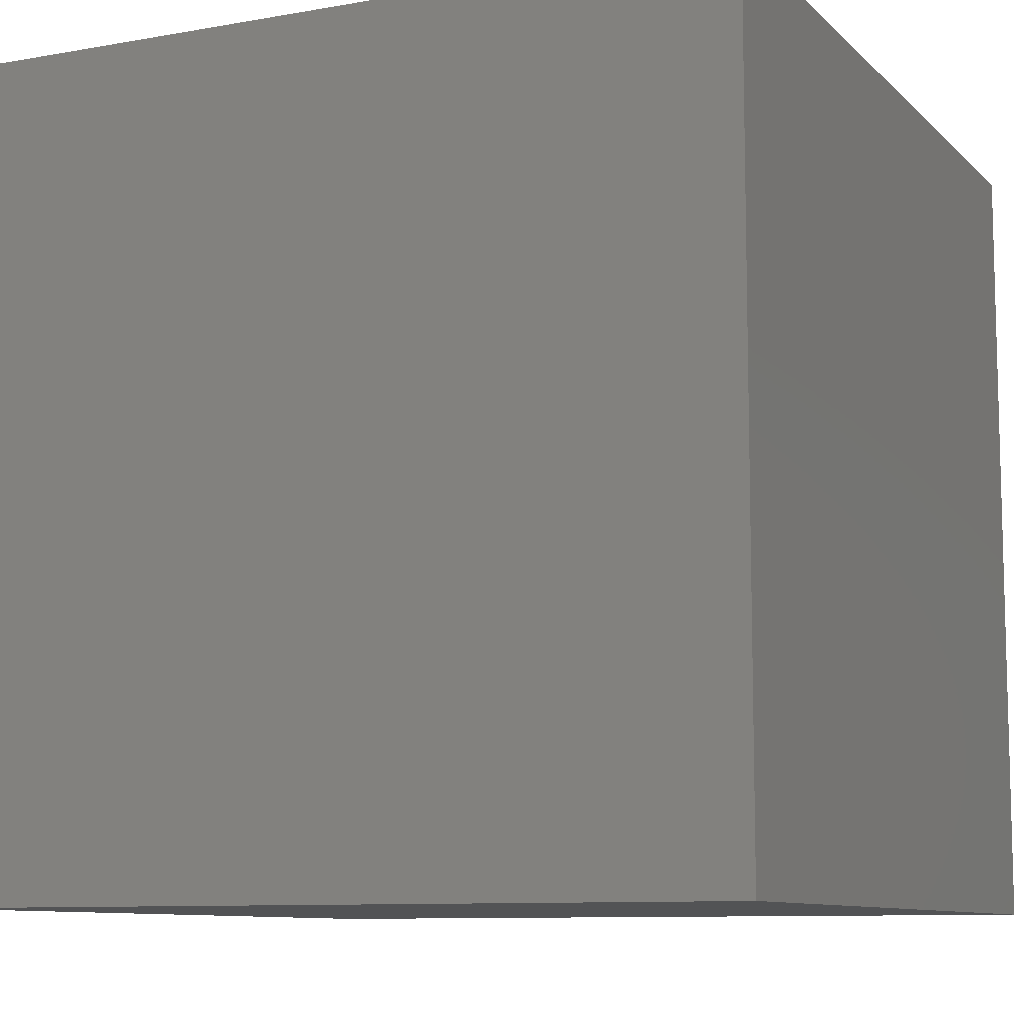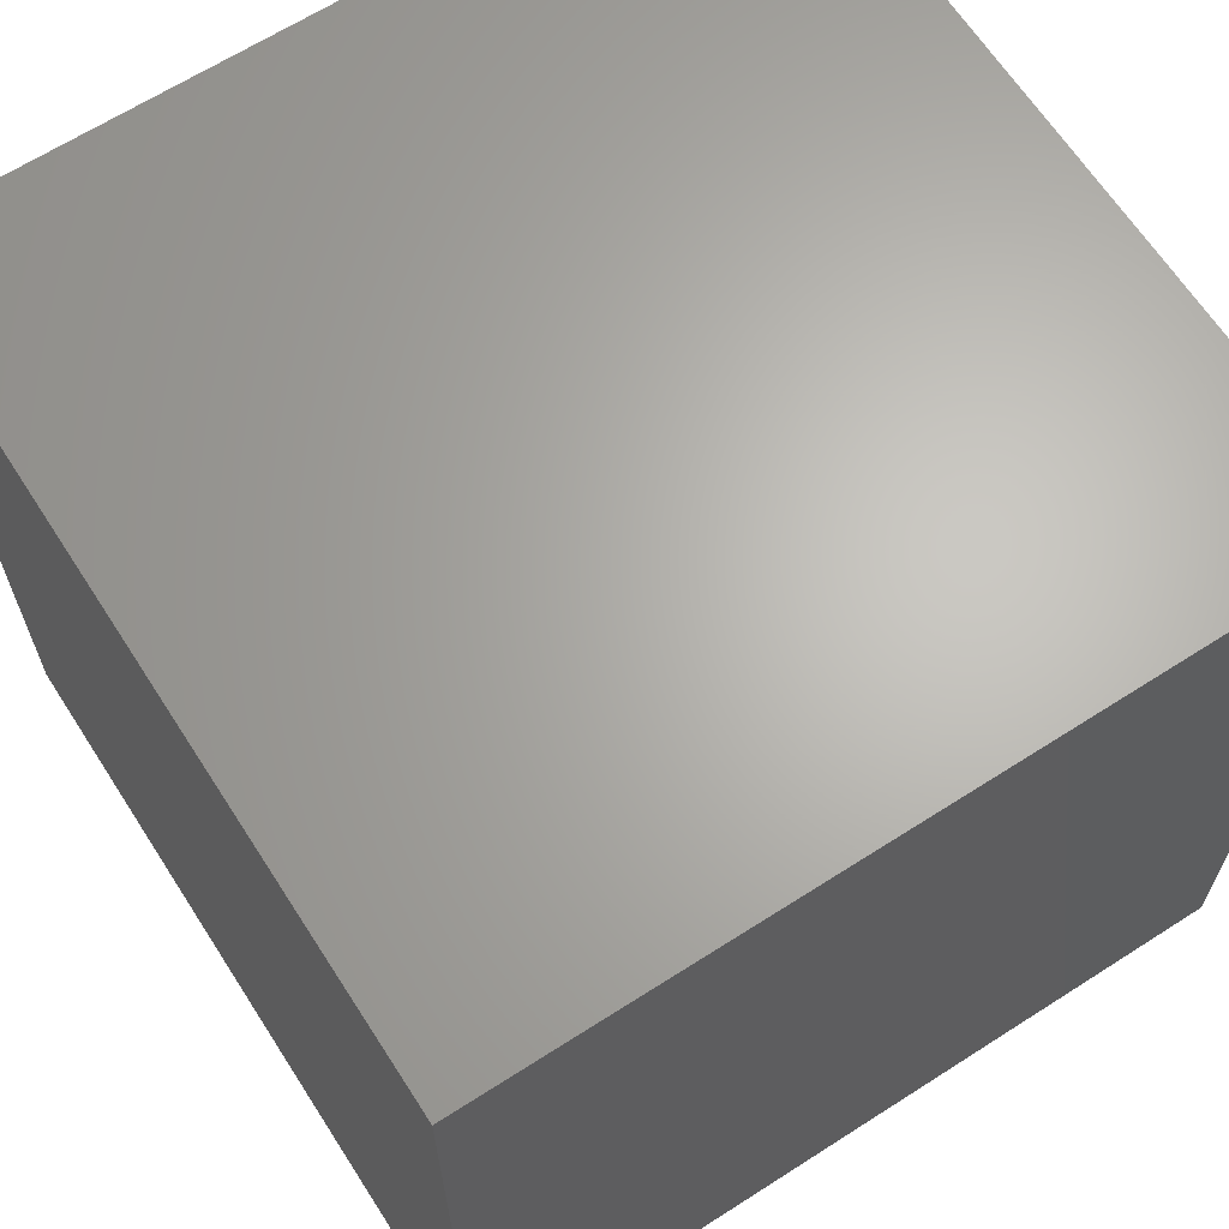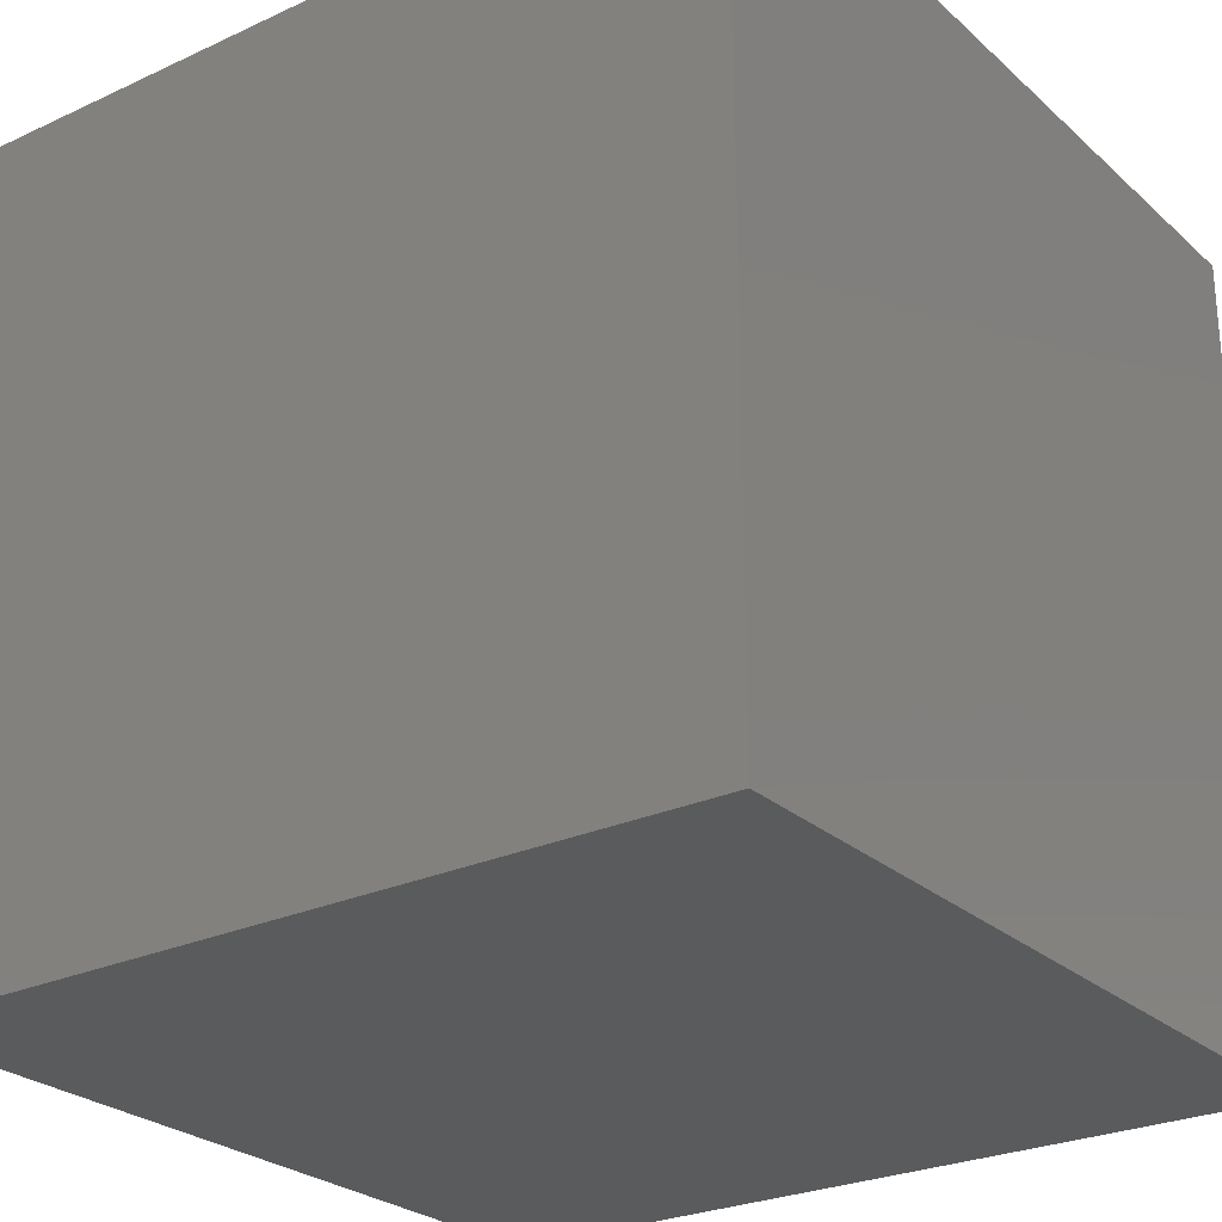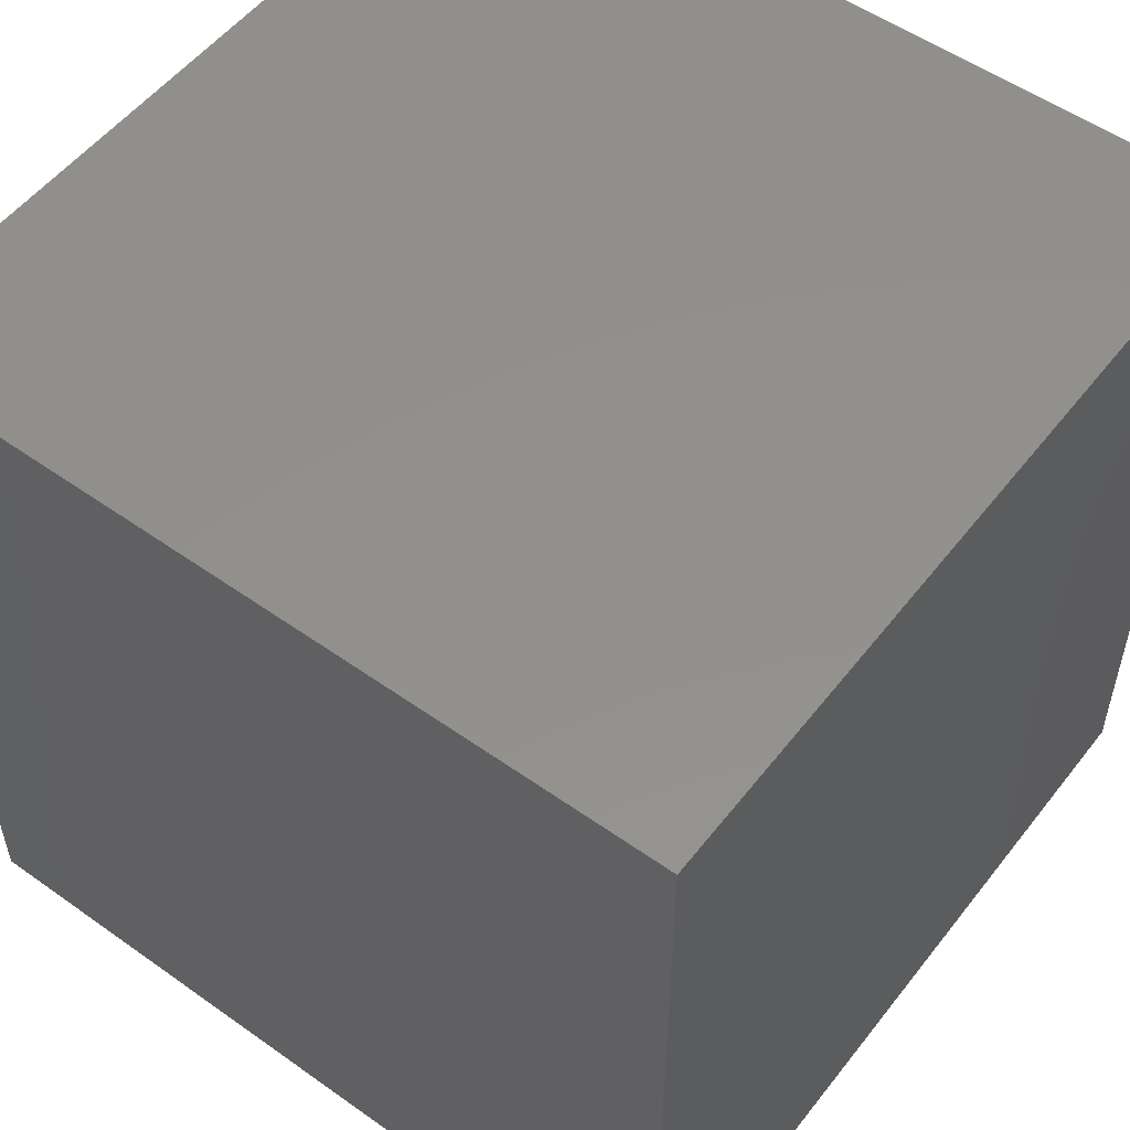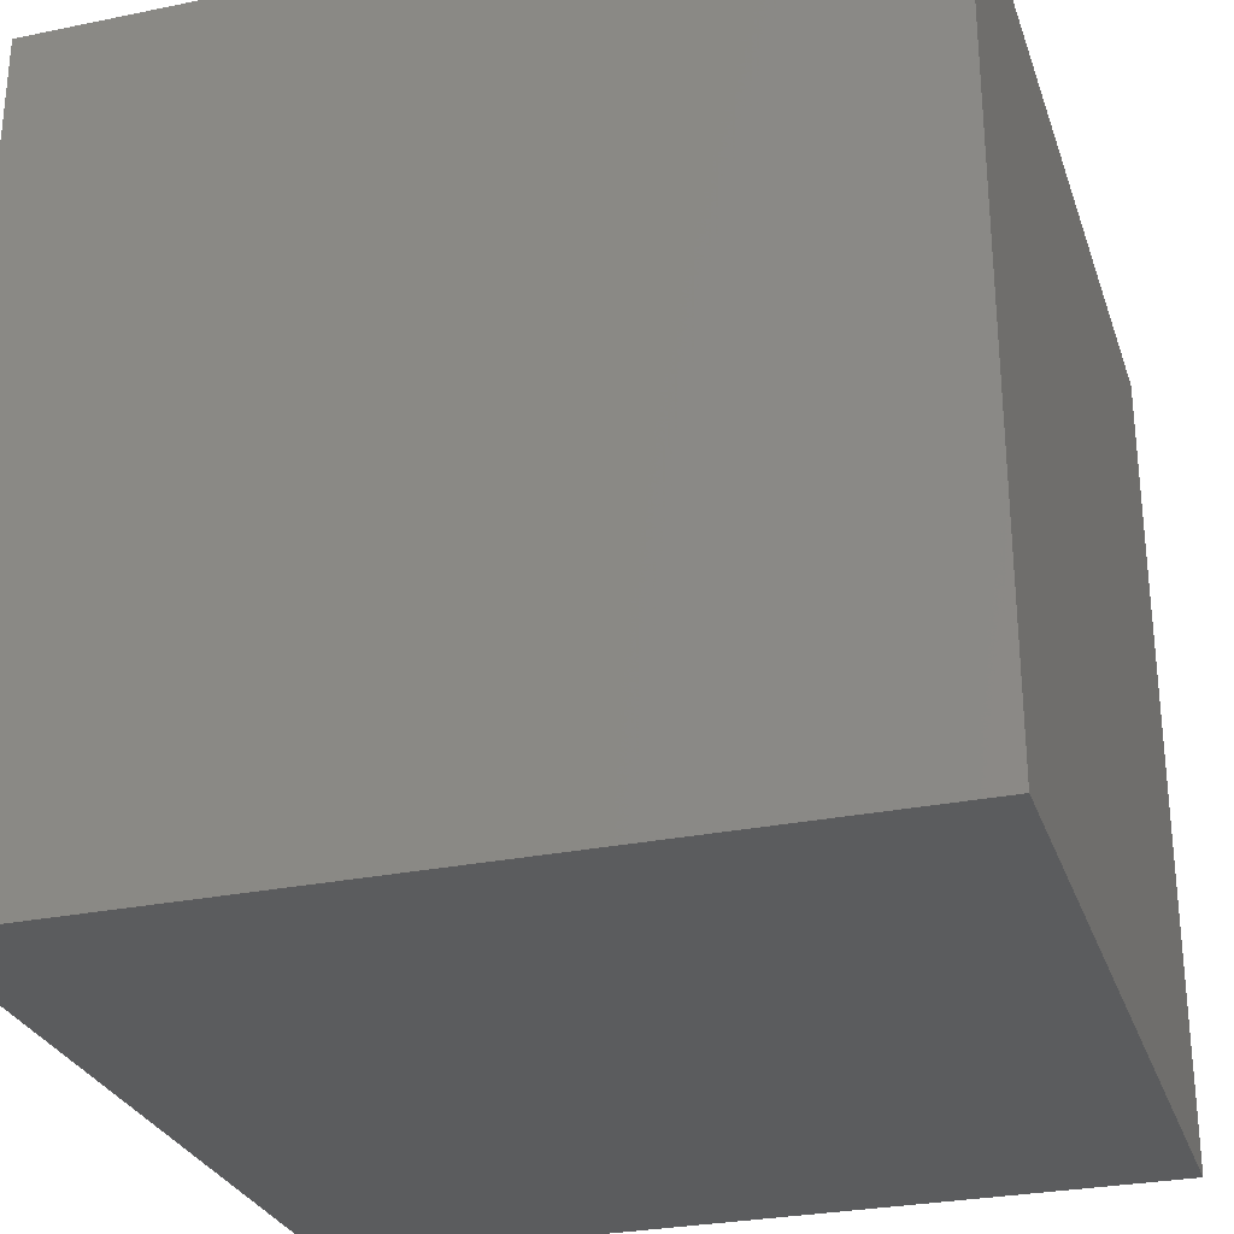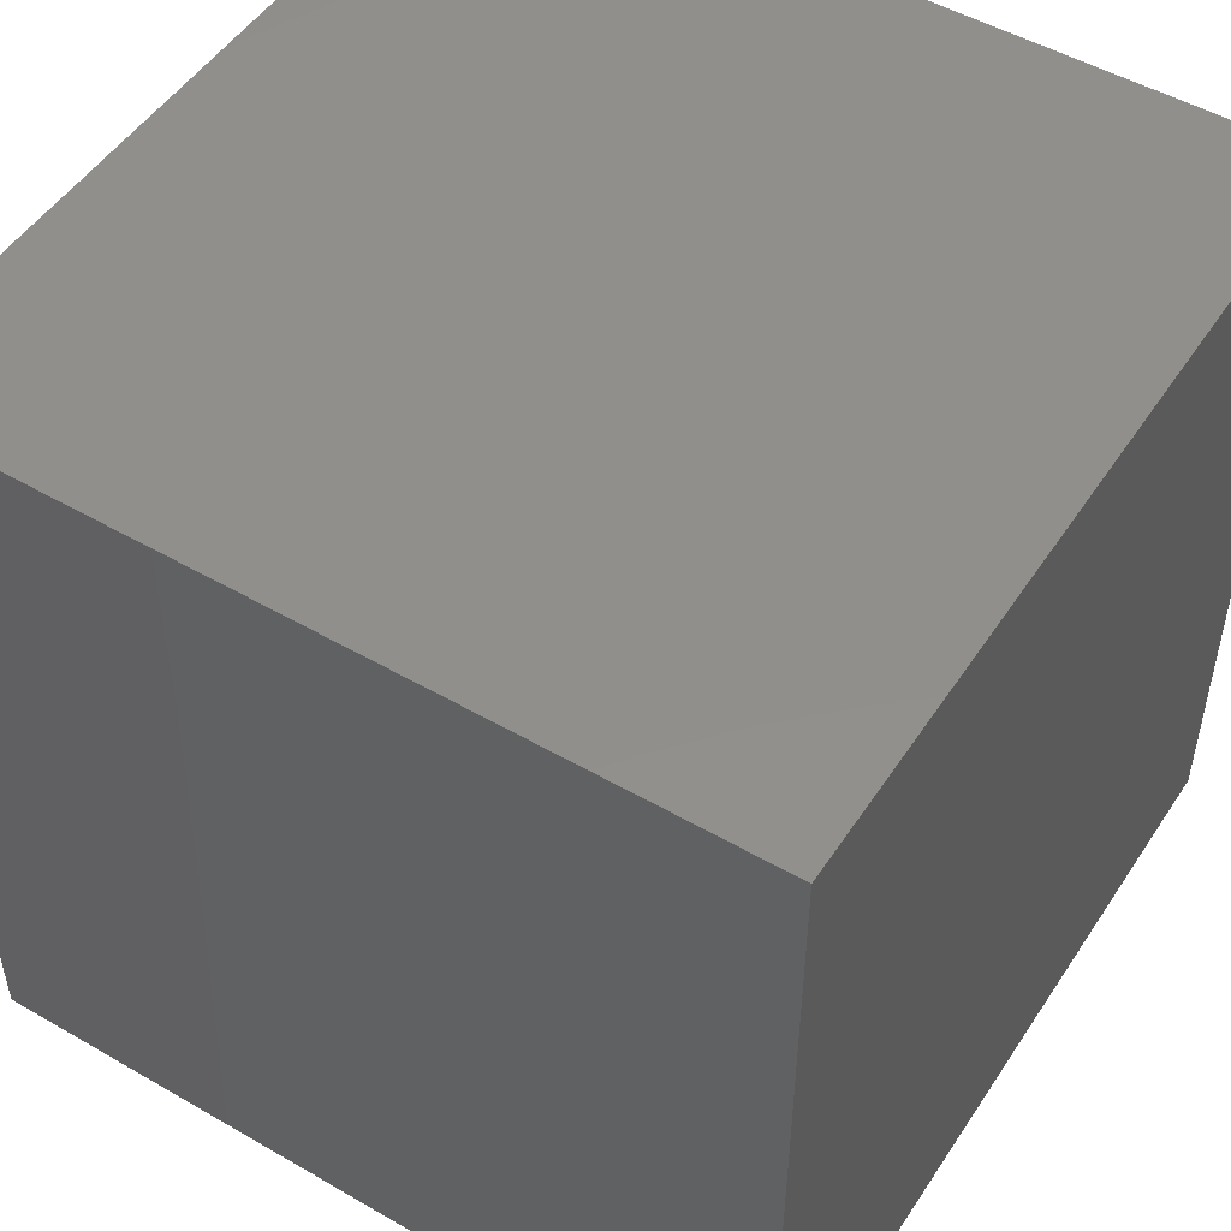
<metadata>
{"format":"stl","ext":"stl","renderer":"f3d","projection":"perspective","resolution":1024,"background":"white","views":[{"elev":-9.5,"azim":25.1,"up":"+Z"},{"elev":65.3,"azim":-122.8,"up":"+Z"},{"elev":-26.2,"azim":-143.9,"up":"+Z"},{"elev":53.7,"azim":127.1,"up":"+Y"},{"elev":-28.5,"azim":-72.9,"up":"+Y"},{"elev":50.4,"azim":32.3,"up":"+Z"}]}
</metadata>
<code>
# stl→obj: 8 verts, 12 faces
v 3 -5 -4
v 2 -5 -4
v 3 -6 -4
v 2 -6 -4
v 3 -6 -5
v 2 -6 -5
v 3 -5 -5
v 2 -5 -5
f 1 2 3
f 3 2 4
f 5 6 7
f 7 6 8
f 4 6 3
f 3 6 5
f 2 8 4
f 4 8 6
f 1 7 2
f 2 7 8
f 3 5 1
f 1 5 7

</code>
